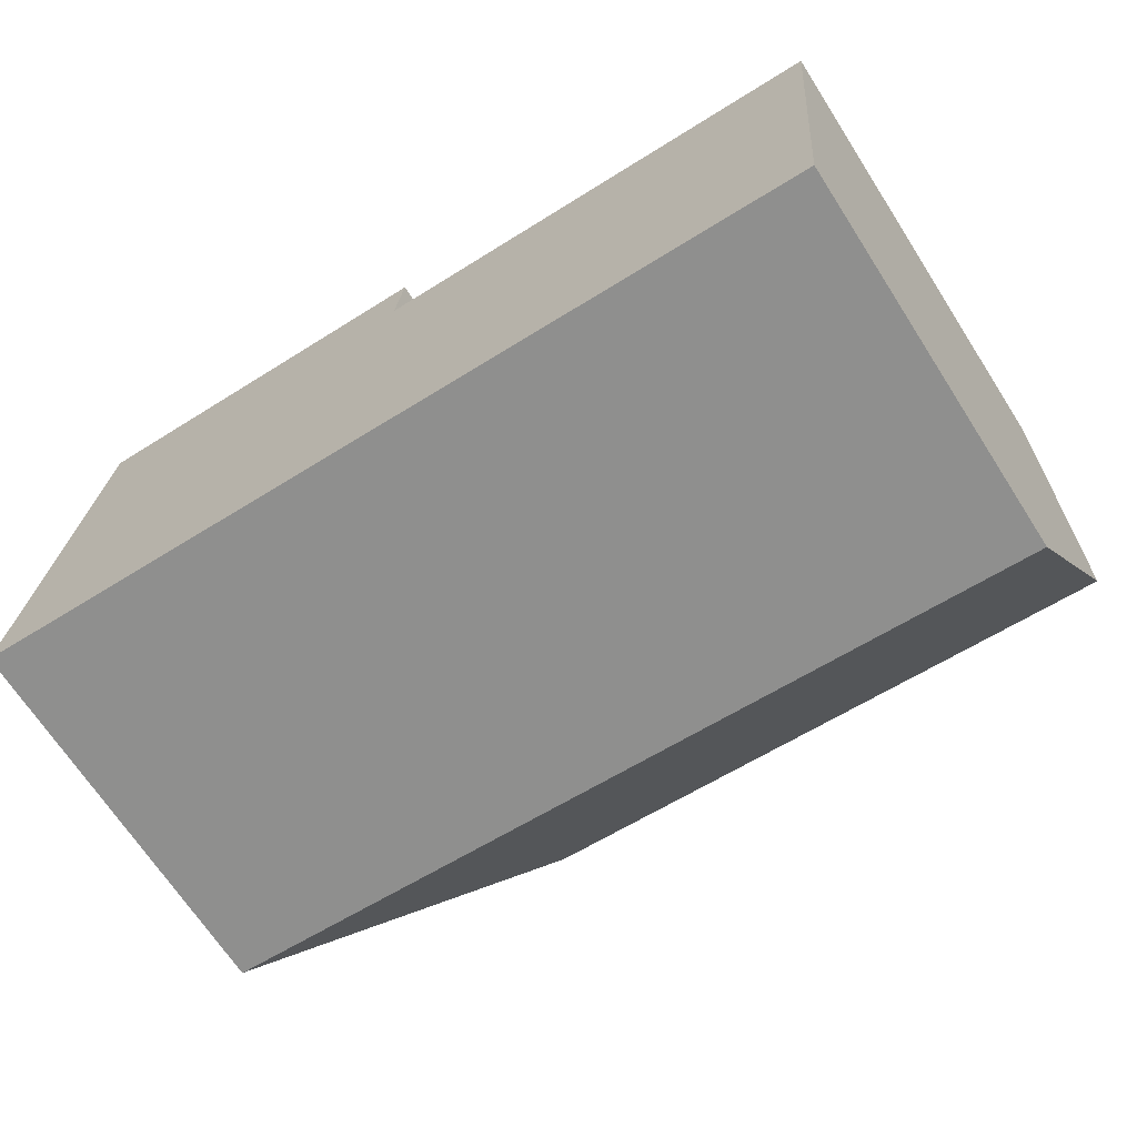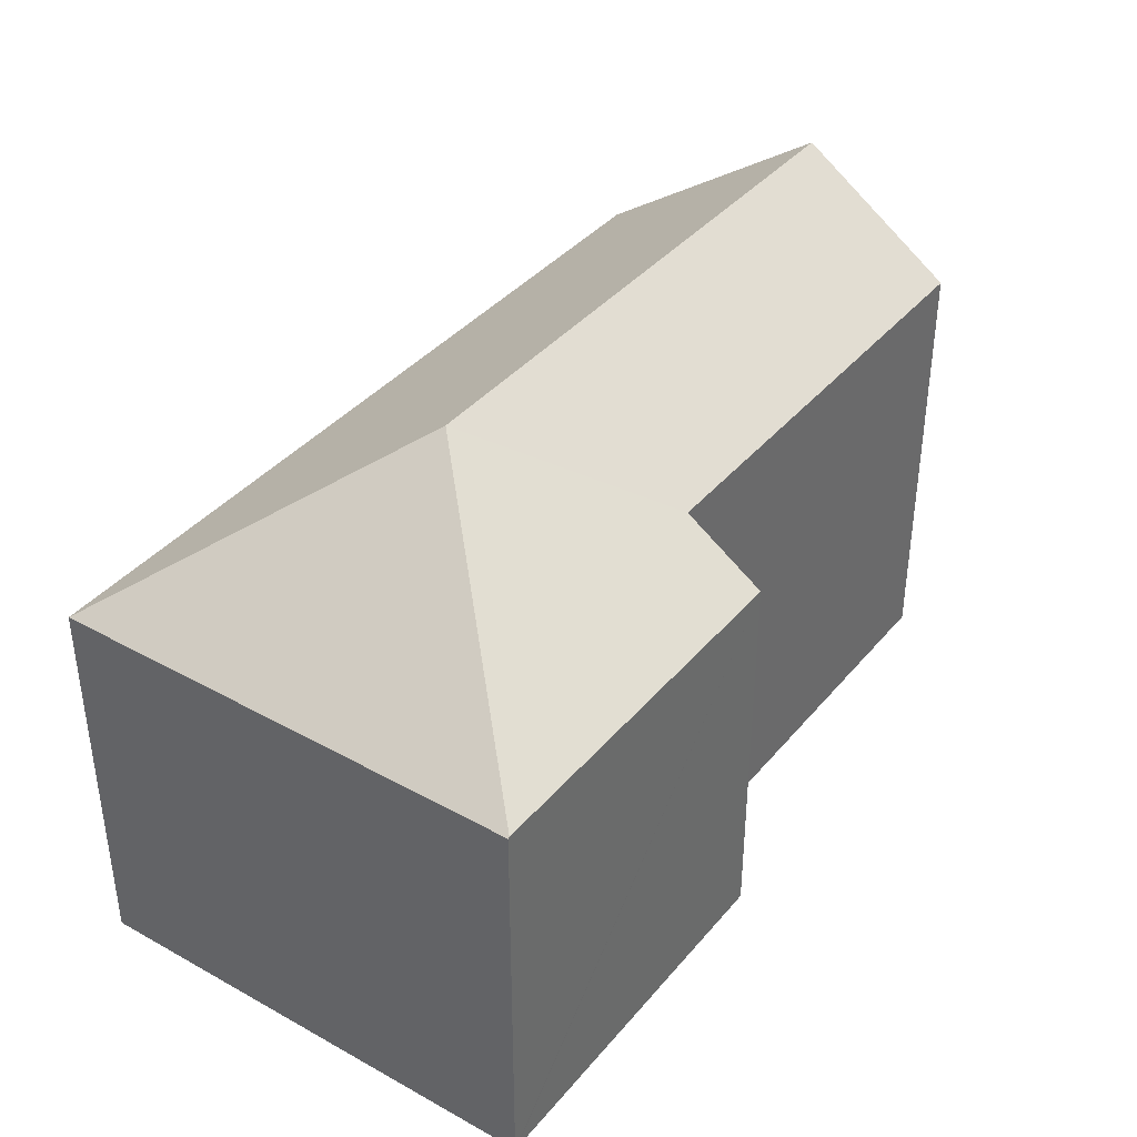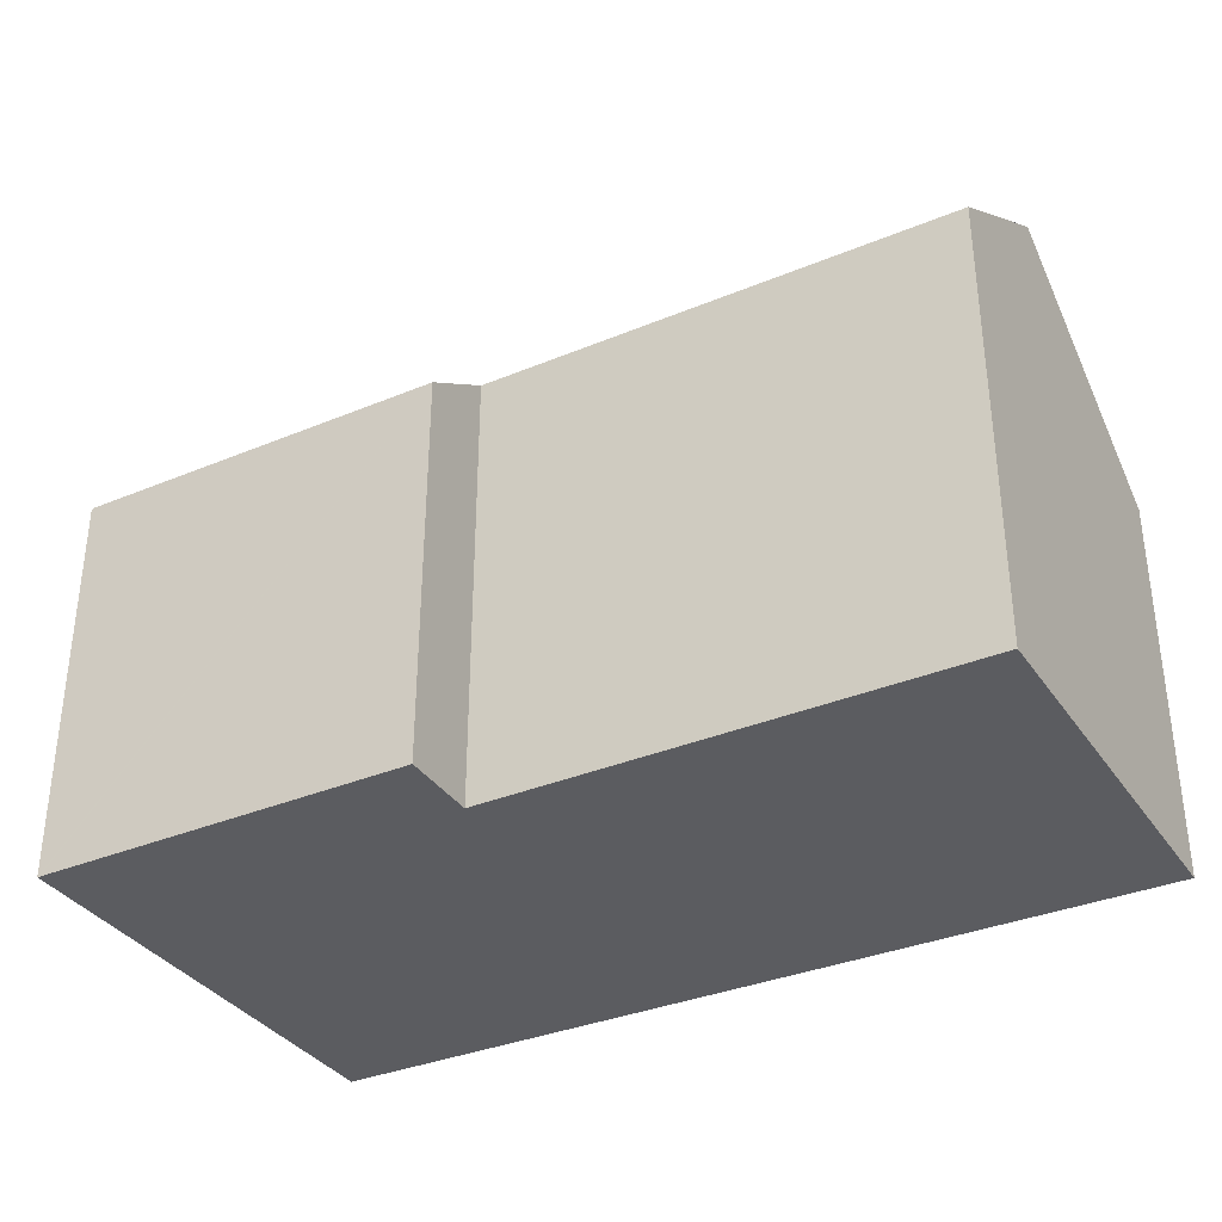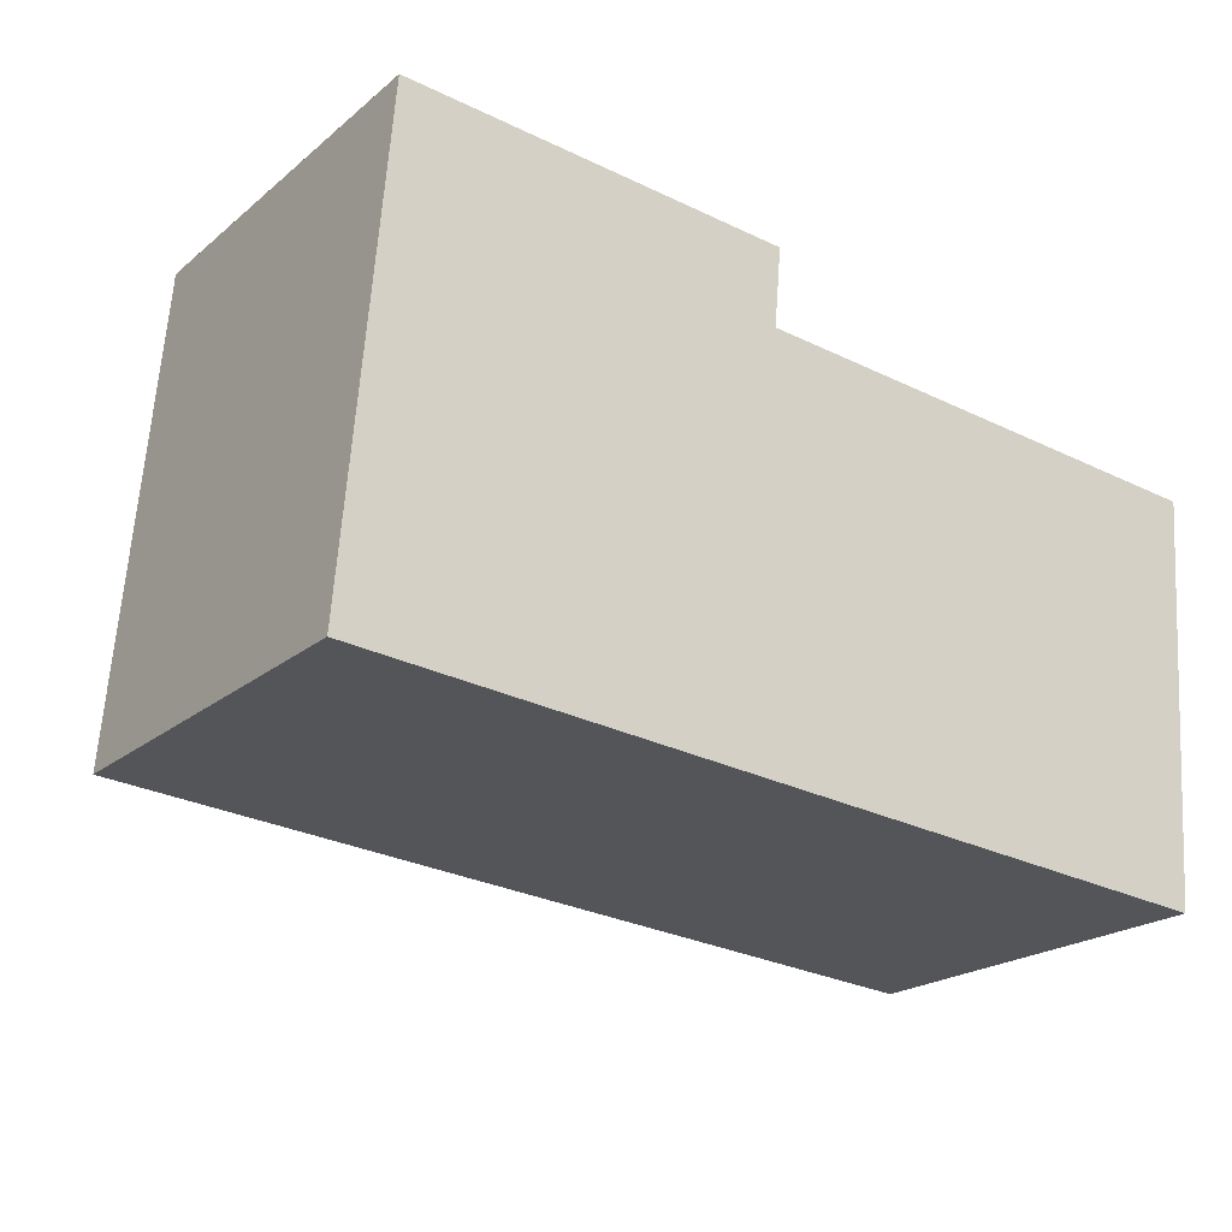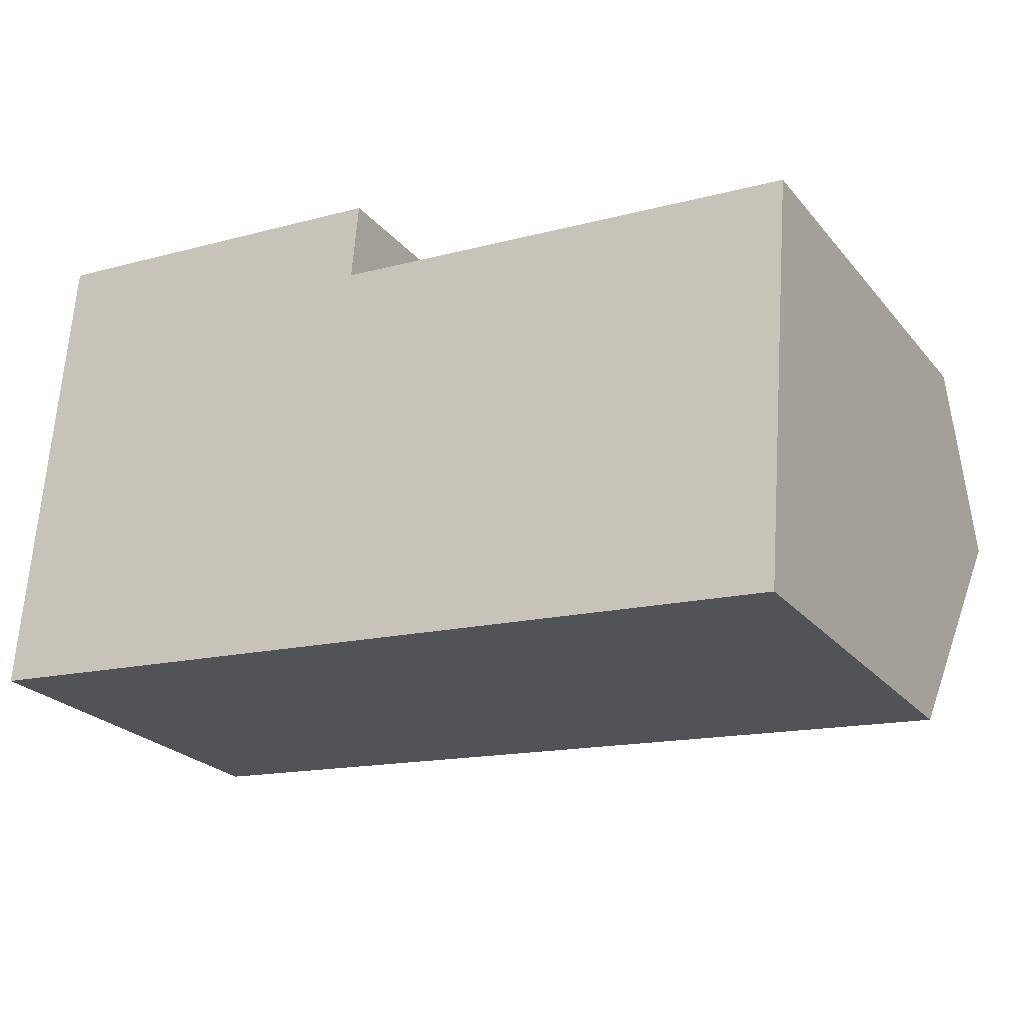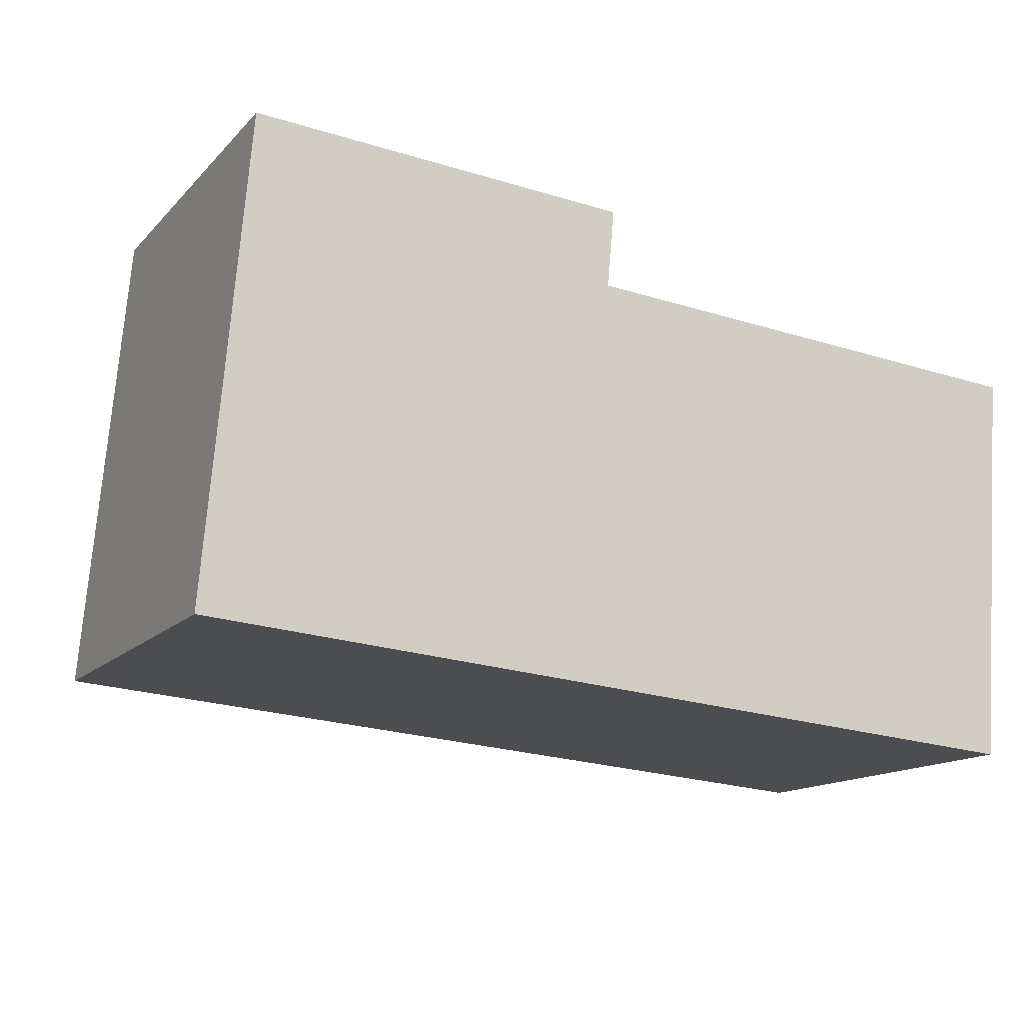
<metadata>
{"format":"obj","ext":"obj","renderer":"f3d","projection":"perspective","resolution":1024,"background":"white","views":[{"elev":-68.3,"azim":32.8,"up":"+Z"},{"elev":38.5,"azim":-50.2,"up":"+Y"},{"elev":-34.7,"azim":33.8,"up":"+Y"},{"elev":-21.2,"azim":-35.3,"up":"+Z"},{"elev":-24.2,"azim":29.7,"up":"+Z"},{"elev":-14.1,"azim":-26.5,"up":"+Z"}]}
</metadata>
<code>
v  1.508 10.72 13.02
v  7.114 15.19 6.005
v  1.171 10.73 13.05
v  11.48 10.7 12.24
v  11.28 12.18 10.08
v  23.98 15.19 4.608
v  24.32 12.16 9.019
v  1.126 10.7 13.05
v  0.029 10.7 0.332
v  0 10.7 6.549e-16
v  23.5 10.98 -1.531
v  23.47 10.7 -1.945
v  1.126 -7.991e-16 13.05
v  1.171 -7.988e-16 13.05
v  11.48 -7.492e-16 12.24
v  1.508 -7.972e-16 13.02
v  11.28 -6.171e-16 10.08
v  24.32 -5.523e-16 9.019
v  23.98 -2.822e-16 4.608
v  23.47 1.191e-16 -1.945
v  23.5 9.375e-17 -1.531
v  0 0 0
v  0.029 -2.033e-17 0.332
g defaultobject
f 1 2 3
f 2 1 4
f 2 4 5
f 2 5 6
f 6 5 7
f 2 8 3
f 8 2 9
f 9 2 10
f 11 2 6
f 2 11 12
f 2 12 10
f 8 1 3
f 1 8 4
f 4 8 13
f 4 13 14
f 4 14 15
f 15 14 16
f 17 7 5
f 7 17 18
f 4 17 5
f 17 4 15
f 18 6 7
f 6 18 11
f 11 18 12
f 12 18 19
f 12 19 20
f 20 19 21
f 20 10 12
f 10 20 22
f 22 9 10
f 9 22 8
f 8 22 13
f 13 22 23
f 21 22 20
f 22 21 19
f 22 19 18
f 22 18 17
f 22 17 15
f 22 15 16
f 22 16 23
f 23 16 14
f 23 14 13

</code>
